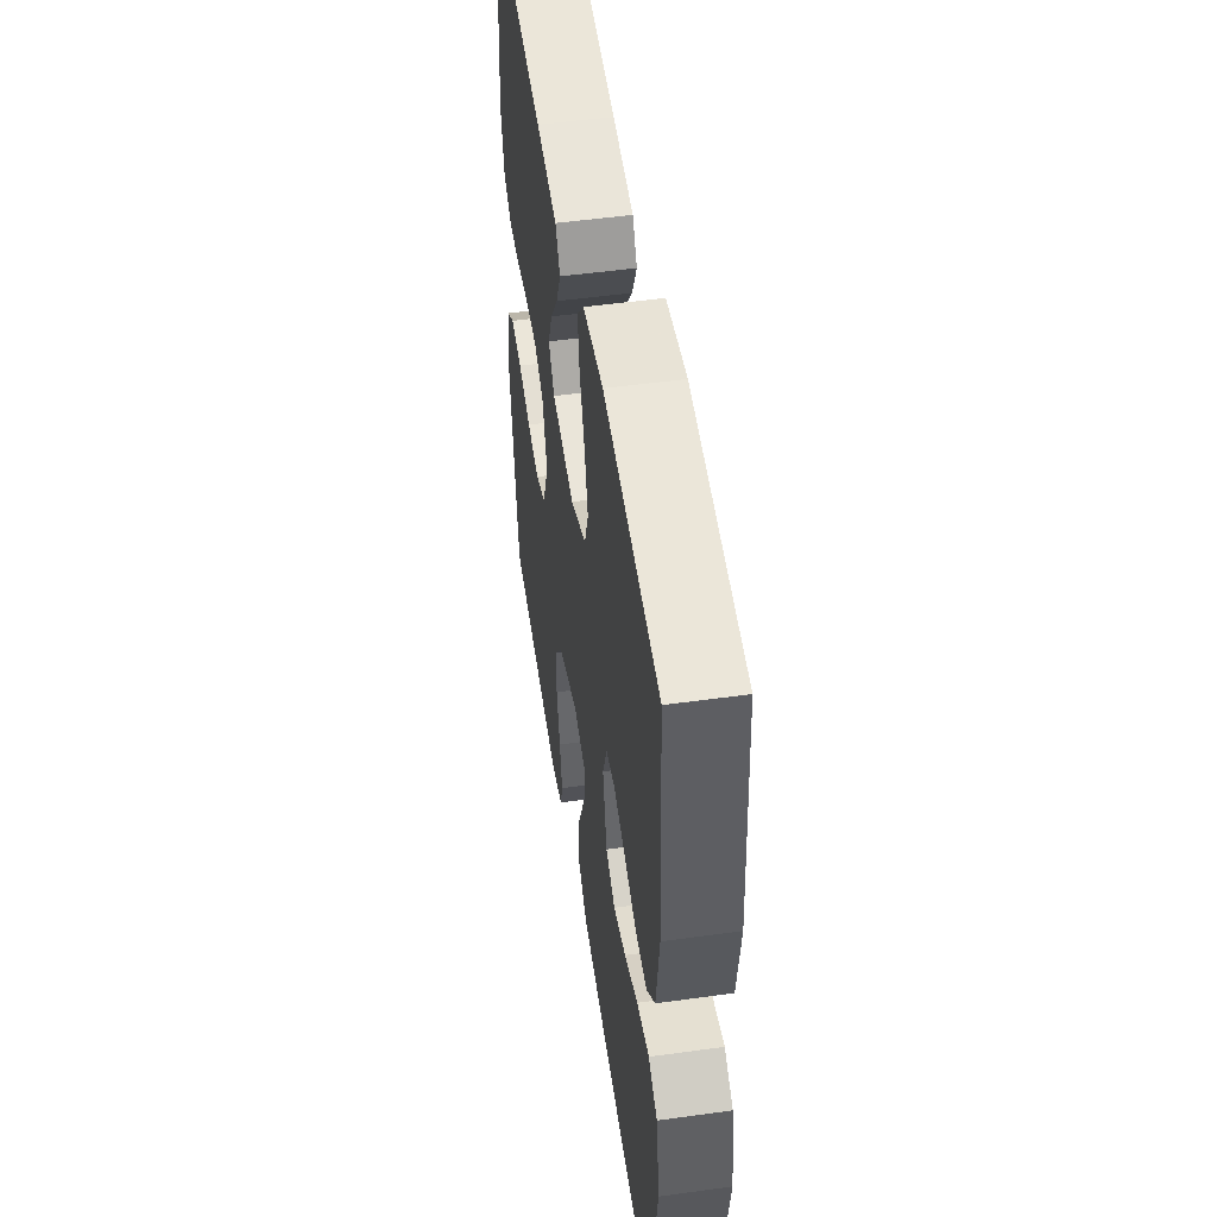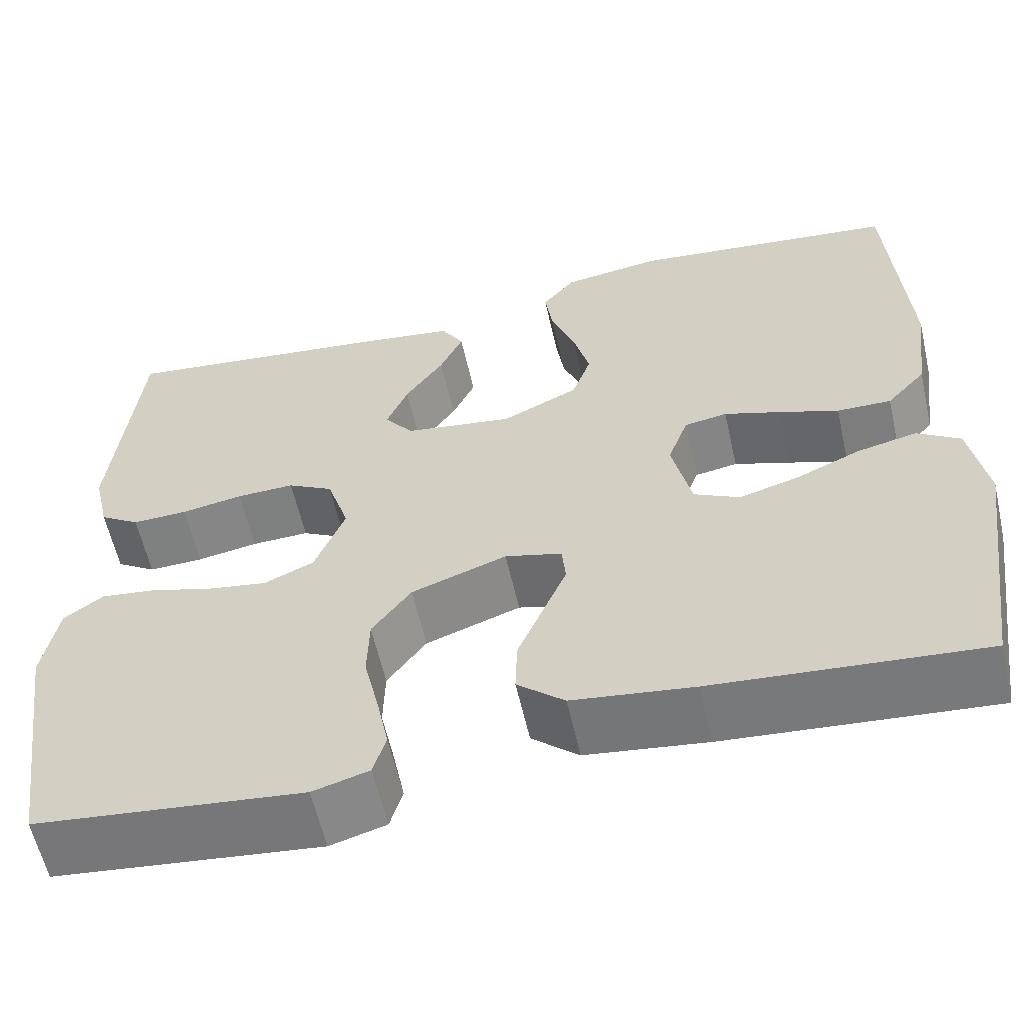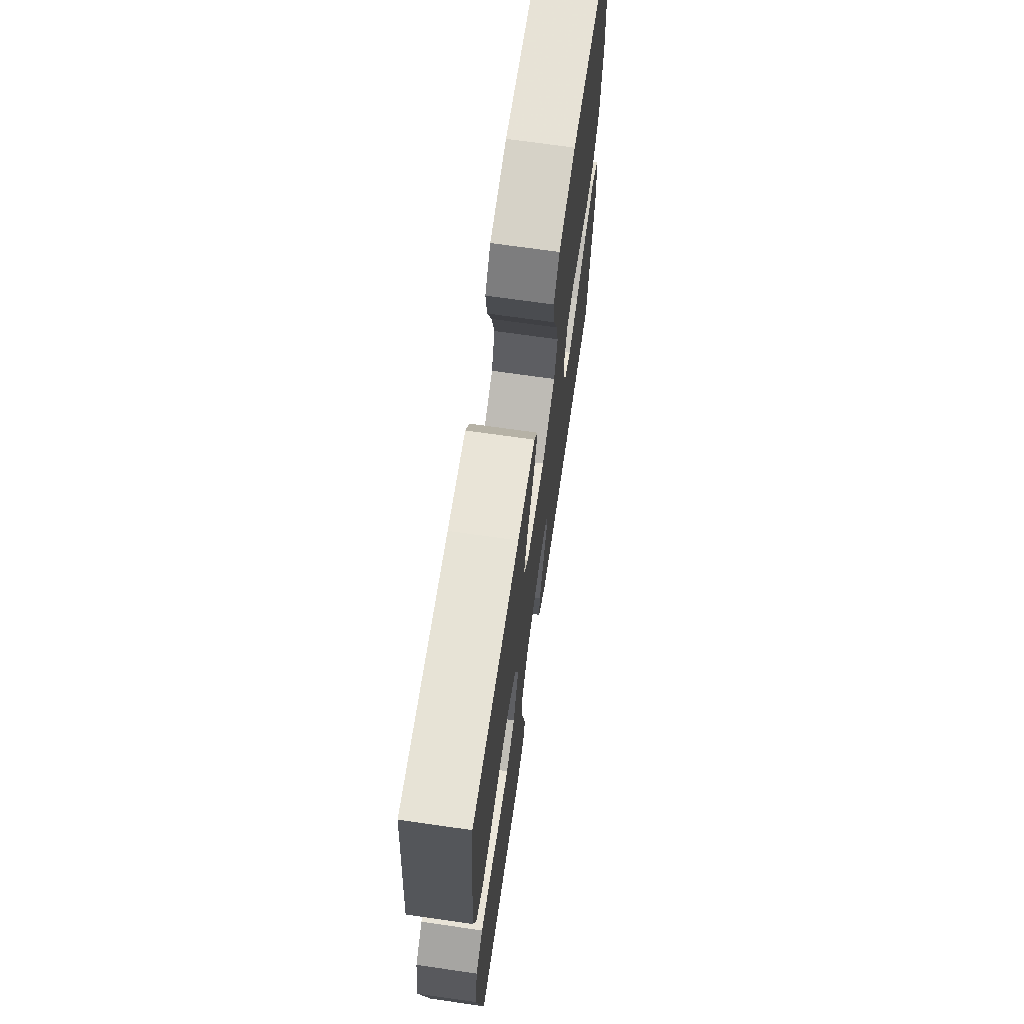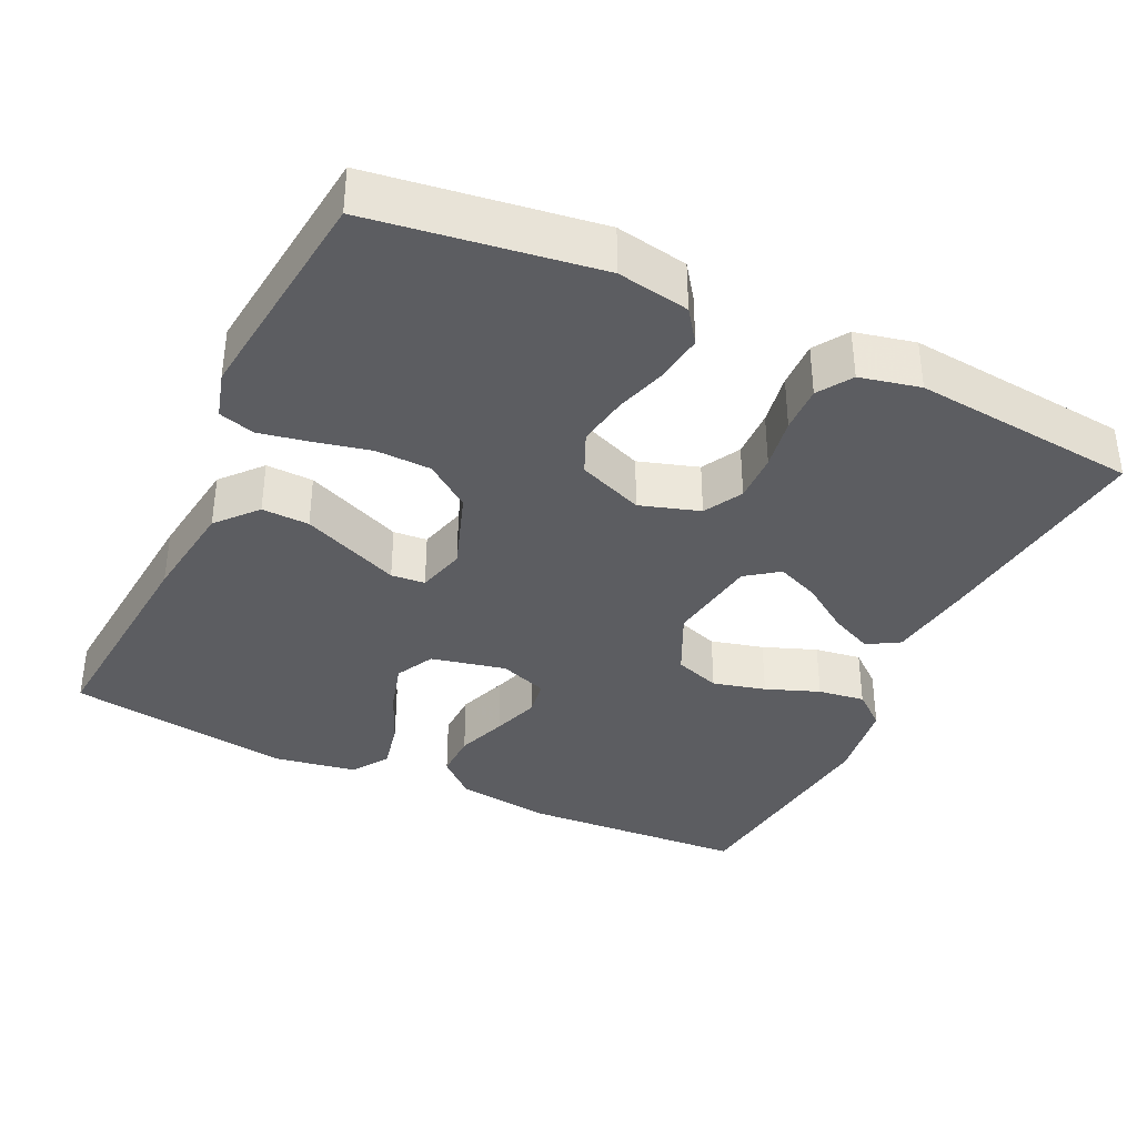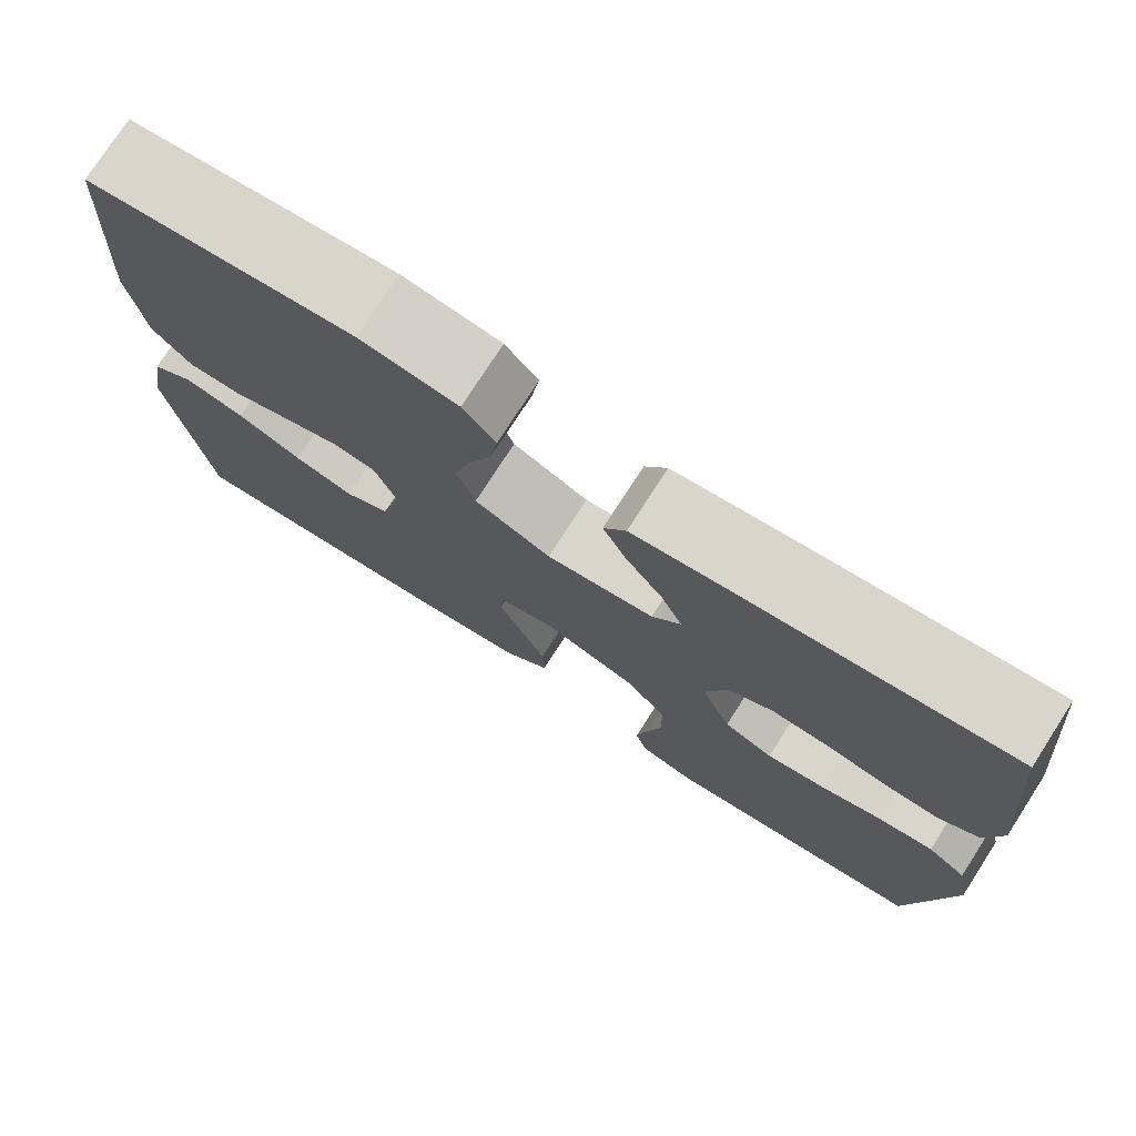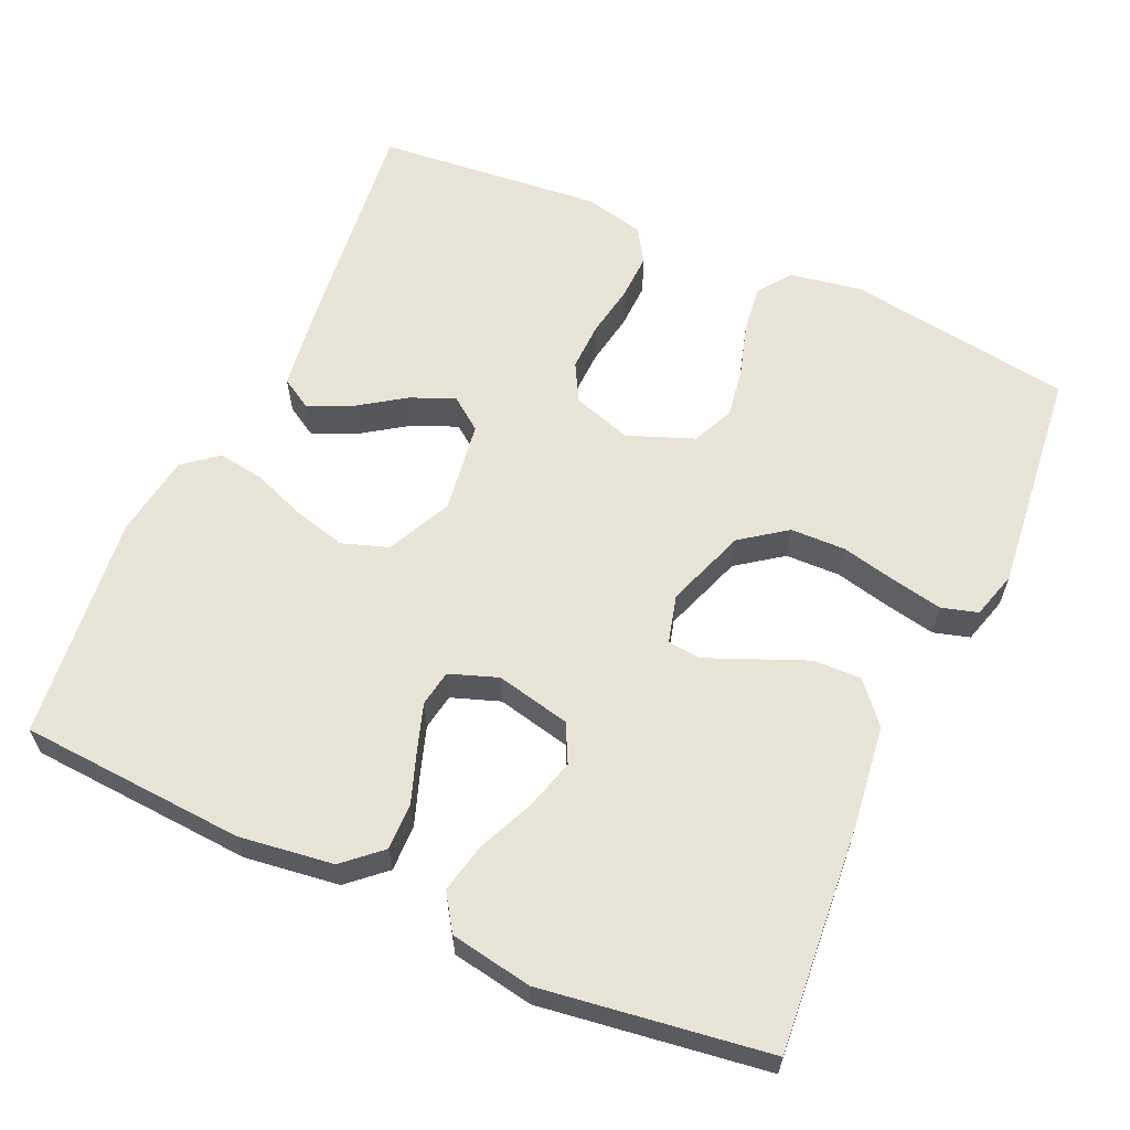
<metadata>
{"format":"obj","ext":"obj","renderer":"f3d","projection":"perspective","resolution":1024,"background":"white","views":[{"elev":50.9,"azim":81.4,"up":"+Z"},{"elev":-59.4,"azim":12.7,"up":"+Z"},{"elev":69.6,"azim":-81.8,"up":"+Z"},{"elev":-37.0,"azim":-115.5,"up":"+Y"},{"elev":76.2,"azim":-147.2,"up":"+Z"},{"elev":61.4,"azim":114.3,"up":"+Y"}]}
</metadata>
<code>
v 0.5 0.07 0.5
v 0.519 0.07 0.2
v 0.502 0.07 0.075
v 0.458 0.07 0.026
v 0.397 0.07 0.027
v 0.33 0.07 0.051
v 0.267 0.07 0.072
v 0.219 0.07 0.064
v 0.196 0.07 0
v 0.218 0.07 -0.099
v 0.269 0.07 -0.125
v 0.336 0.07 -0.106
v 0.409 0.07 -0.074
v 0.476 0.07 -0.059
v 0.524 0.07 -0.091
v 0.543 0.07 -0.2
v 0.5 0.07 -0.5
v 0.2 0.07 -0.475
v 0.064 0.07 -0.457
v 0.011 0.07 -0.411
v 0.013 0.07 -0.348
v 0.042 0.07 -0.279
v 0.068 0.07 -0.217
v 0.064 0.07 -0.172
v 0 0.07 -0.155
v -0.107 0.07 -0.193
v -0.151 0.07 -0.253
v -0.153 0.07 -0.326
v -0.136 0.07 -0.401
v -0.123 0.07 -0.467
v -0.137 0.07 -0.515
v -0.2 0.07 -0.533
v -0.5 0.07 -0.5
v -0.544 0.07 -0.2
v -0.527 0.07 -0.104
v -0.483 0.07 -0.072
v -0.421 0.07 -0.08
v -0.351 0.07 -0.101
v -0.284 0.07 -0.112
v -0.228 0.07 -0.087
v -0.194 0.07 0
v -0.219 0.07 0.079
v -0.27 0.07 0.107
v -0.335 0.07 0.105
v -0.404 0.07 0.093
v -0.466 0.07 0.091
v -0.511 0.07 0.12
v -0.529 0.07 0.2
v -0.5 0.07 0.5
v -0.2 0.07 0.465
v -0.086 0.07 0.449
v -0.061 0.07 0.407
v -0.087 0.07 0.35
v -0.13 0.07 0.287
v -0.154 0.07 0.229
v -0.122 0.07 0.186
v 0 0.07 0.168
v 0.086 0.07 0.209
v 0.107 0.07 0.27
v 0.089 0.07 0.34
v 0.062 0.07 0.411
v 0.053 0.07 0.473
v 0.09 0.07 0.518
v 0.2 0.07 0.534
v 0.5 0 0.5
v 0.519 0 0.2
v 0.502 0 0.075
v 0.458 0 0.026
v 0.397 0 0.027
v 0.33 0 0.051
v 0.267 0 0.072
v 0.219 0 0.064
v 0.196 0 0
v 0.218 0 -0.099
v 0.269 0 -0.125
v 0.336 0 -0.106
v 0.409 0 -0.074
v 0.476 0 -0.059
v 0.524 0 -0.091
v 0.543 0 -0.2
v 0.5 0 -0.5
v 0.2 0 -0.475
v 0.064 0 -0.457
v 0.011 0 -0.411
v 0.013 0 -0.348
v 0.042 0 -0.279
v 0.068 0 -0.217
v 0.064 0 -0.172
v 0 0 -0.155
v -0.107 0 -0.193
v -0.151 0 -0.253
v -0.153 0 -0.326
v -0.136 0 -0.401
v -0.123 0 -0.467
v -0.137 0 -0.515
v -0.2 0 -0.533
v -0.5 0 -0.5
v -0.544 0 -0.2
v -0.527 0 -0.104
v -0.483 0 -0.072
v -0.421 0 -0.08
v -0.351 0 -0.101
v -0.284 0 -0.112
v -0.228 0 -0.087
v -0.194 0 0
v -0.219 0 0.079
v -0.27 0 0.107
v -0.335 0 0.105
v -0.404 0 0.093
v -0.466 0 0.091
v -0.511 0 0.12
v -0.529 0 0.2
v -0.5 0 0.5
v -0.2 0 0.465
v -0.086 0 0.449
v -0.061 0 0.407
v -0.087 0 0.35
v -0.13 0 0.287
v -0.154 0 0.229
v -0.122 0 0.186
v 0 0 0.168
v 0.086 0 0.209
v 0.107 0 0.27
v 0.089 0 0.34
v 0.062 0 0.411
v 0.053 0 0.473
v 0.09 0 0.518
v 0.2 0 0.534
f 60 61 62 63
f 59 60 63 64
f 58 59 64 1
f 51 52 53 54
f 51 54 55
f 50 51 55
f 49 50 55
f 48 49 55 56
f 44 45 46 47
f 43 44 47 48
f 35 36 37 38
f 35 38 39
f 34 35 39
f 33 34 39
f 32 33 39 40
f 28 29 30 31
f 28 31 32 40
f 19 20 21 22
f 19 22 23
f 18 19 23
f 17 18 23 24
f 15 16 17 24
f 12 13 14 15
f 11 12 15
f 3 4 5 6
f 3 6 7
f 58 1 2 3
f 57 58 3 7
f 43 48 56 57
f 42 43 57 7
f 27 28 40 41
f 26 27 41
f 25 26 41 42
f 11 15 24
f 10 11 24 25
f 9 10 25 42
f 42 7 8
f 8 9 42
f 127 126 125 124
f 128 127 124 123
f 65 128 123 122
f 118 117 116 115
f 119 118 115
f 119 115 114
f 119 114 113
f 120 119 113 112
f 111 110 109 108
f 112 111 108 107
f 102 101 100 99
f 103 102 99
f 103 99 98
f 103 98 97
f 104 103 97 96
f 95 94 93 92
f 104 96 95 92
f 86 85 84 83
f 87 86 83
f 87 83 82
f 88 87 82 81
f 88 81 80 79
f 79 78 77 76
f 79 76 75
f 70 69 68 67
f 71 70 67
f 67 66 65 122
f 71 67 122 121
f 121 120 112 107
f 71 121 107 106
f 105 104 92 91
f 105 91 90
f 106 105 90 89
f 88 79 75
f 89 88 75 74
f 106 89 74 73
f 72 71 106
f 106 73 72
f 1 65 66 2
f 2 66 67 3
f 3 67 68 4
f 4 68 69 5
f 5 69 70 6
f 6 70 71 7
f 7 71 72 8
f 8 72 73 9
f 9 73 74 10
f 10 74 75 11
f 11 75 76 12
f 12 76 77 13
f 13 77 78 14
f 14 78 79 15
f 15 79 80 16
f 16 80 81 17
f 17 81 82 18
f 18 82 83 19
f 19 83 84 20
f 20 84 85 21
f 21 85 86 22
f 22 86 87 23
f 23 87 88 24
f 24 88 89 25
f 25 89 90 26
f 26 90 91 27
f 27 91 92 28
f 28 92 93 29
f 29 93 94 30
f 30 94 95 31
f 31 95 96 32
f 32 96 97 33
f 33 97 98 34
f 34 98 99 35
f 35 99 100 36
f 36 100 101 37
f 37 101 102 38
f 38 102 103 39
f 39 103 104 40
f 40 104 105 41
f 41 105 106 42
f 42 106 107 43
f 43 107 108 44
f 44 108 109 45
f 45 109 110 46
f 46 110 111 47
f 47 111 112 48
f 48 112 113 49
f 49 113 114 50
f 50 114 115 51
f 51 115 116 52
f 52 116 117 53
f 53 117 118 54
f 54 118 119 55
f 55 119 120 56
f 56 120 121 57
f 57 121 122 58
f 58 122 123 59
f 59 123 124 60
f 60 124 125 61
f 61 125 126 62
f 62 126 127 63
f 63 127 128 64
f 64 128 65 1

</code>
